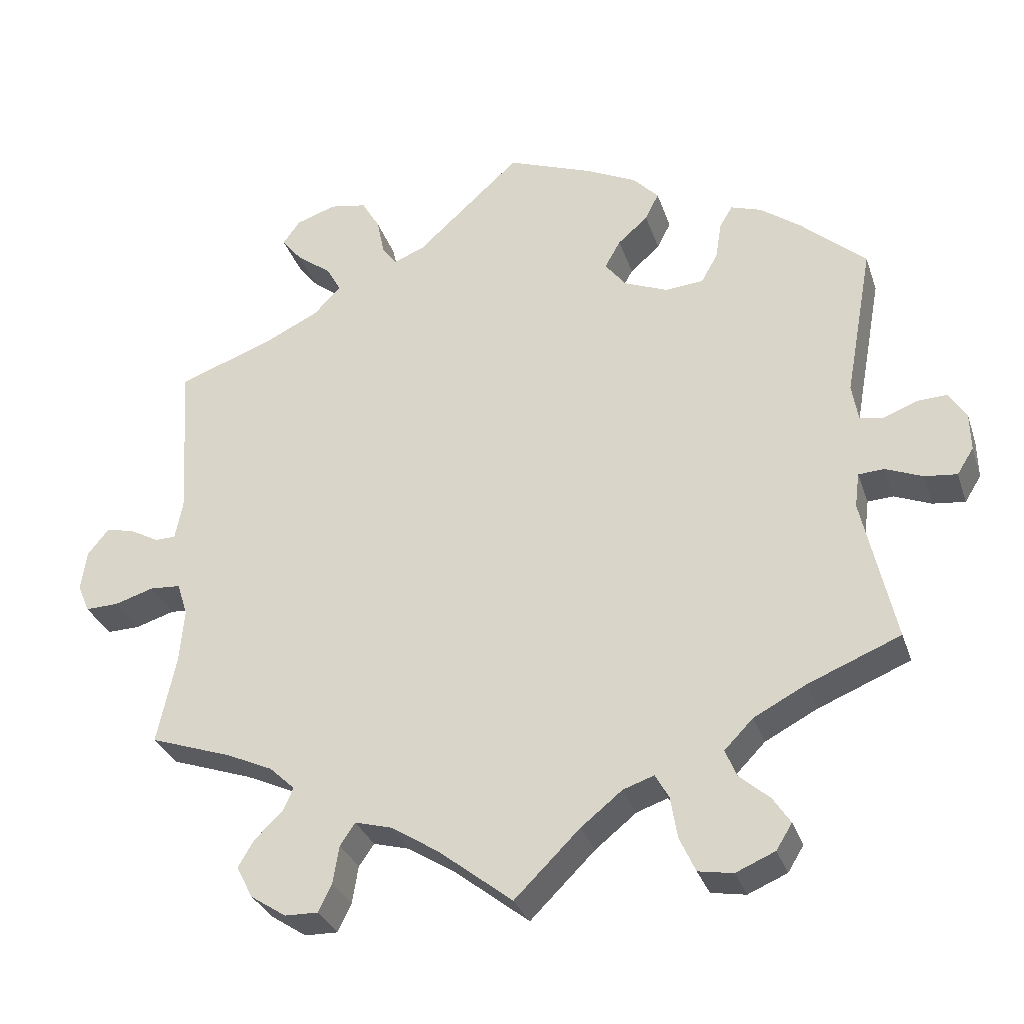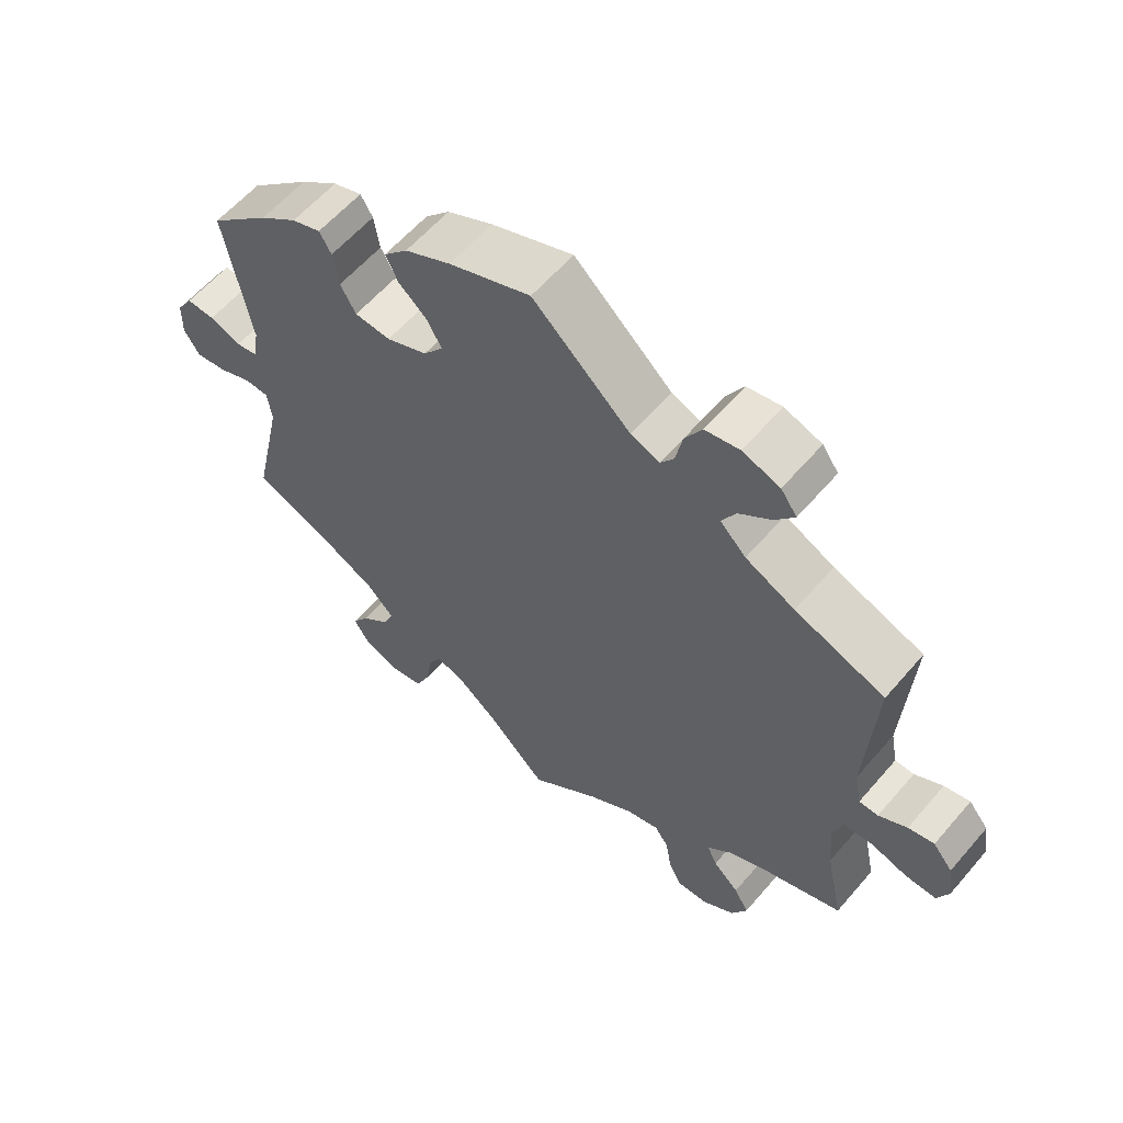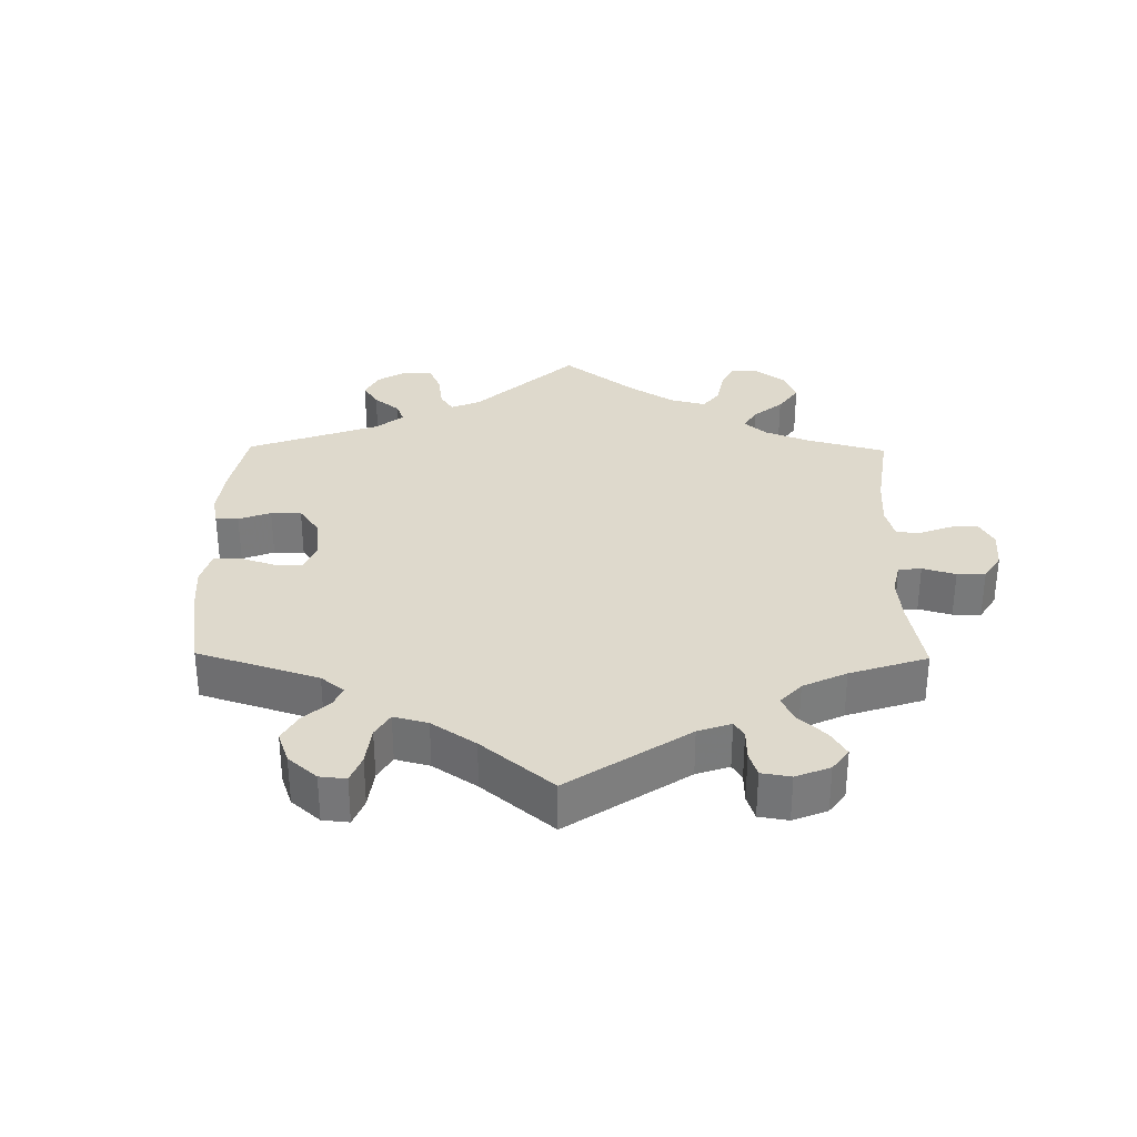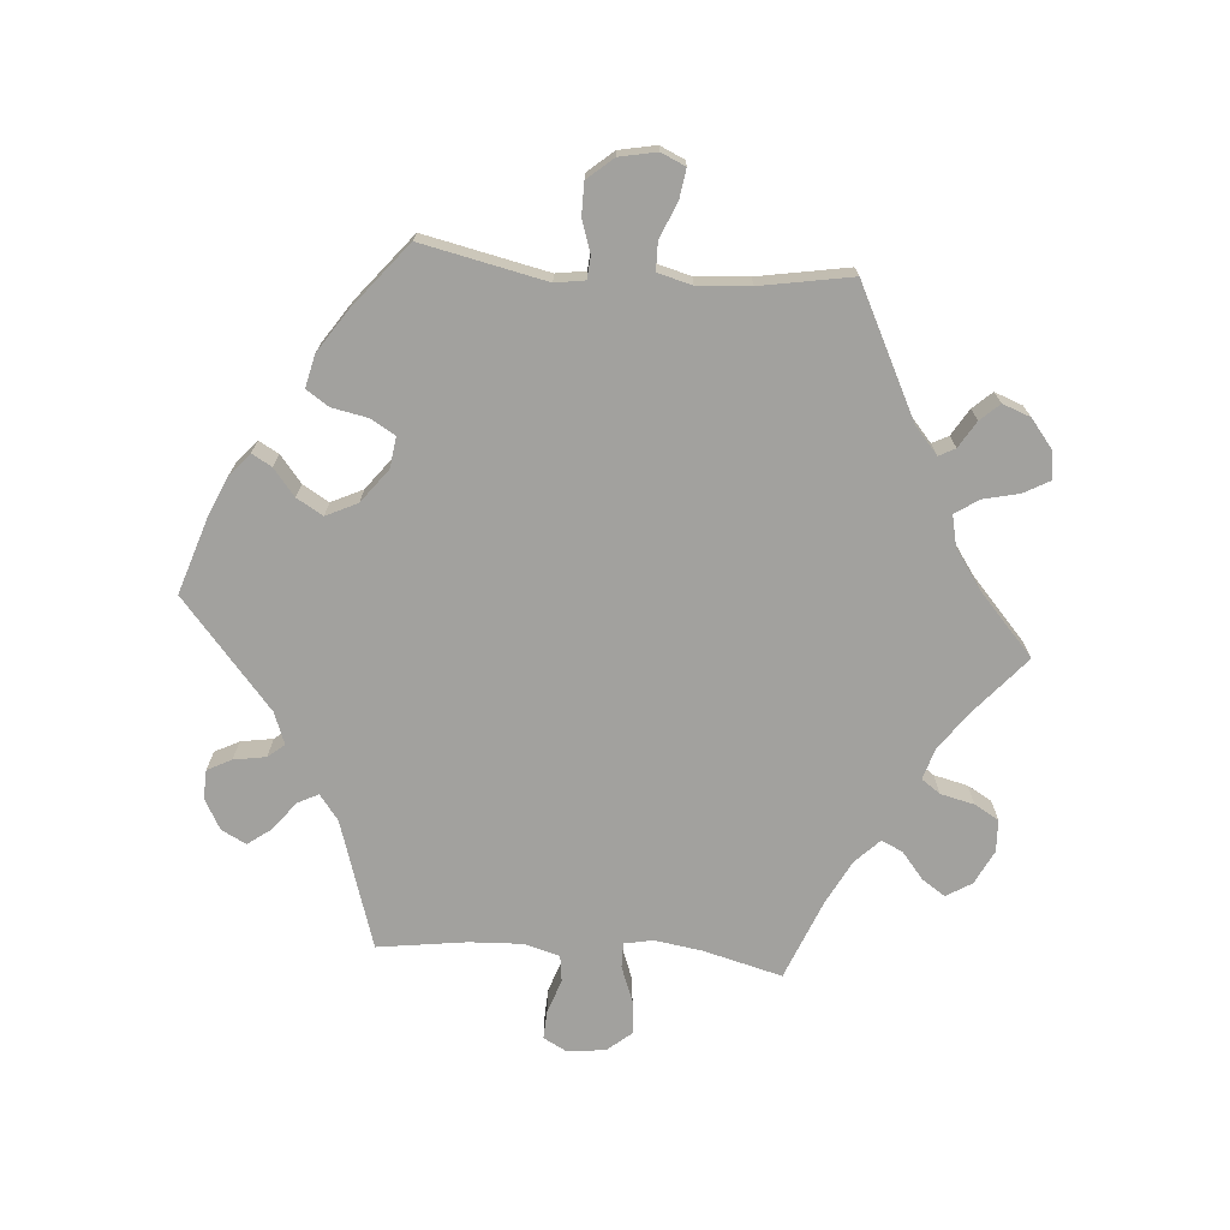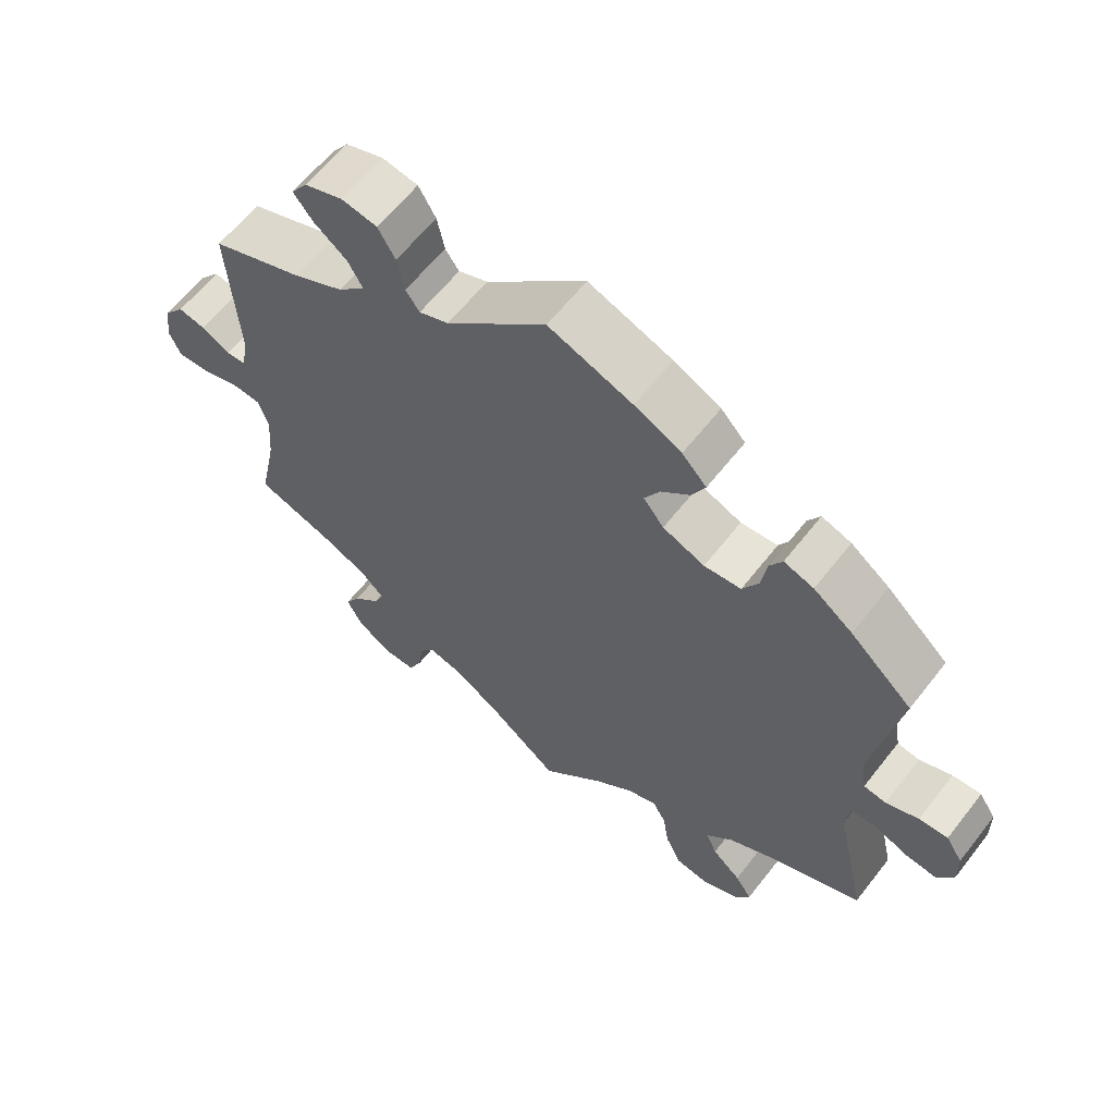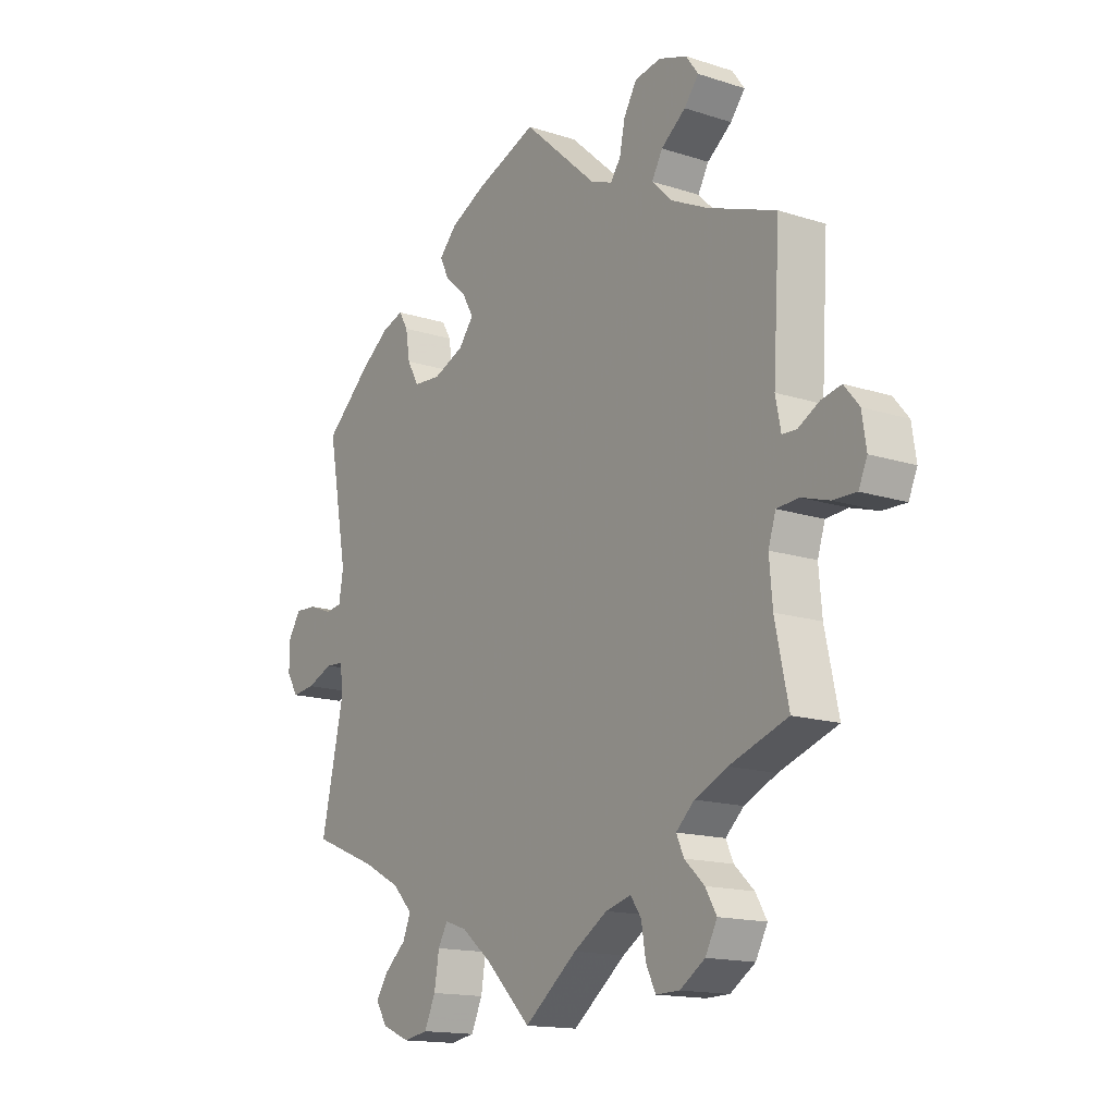
<metadata>
{"format":"obj","ext":"obj","renderer":"f3d","projection":"perspective","resolution":1024,"background":"white","views":[{"elev":-31.3,"azim":-162.9,"up":"+Z"},{"elev":59.4,"azim":40.3,"up":"+Z"},{"elev":32.2,"azim":60.7,"up":"+Y"},{"elev":-72.0,"azim":25.5,"up":"+Y"},{"elev":61.6,"azim":-142.1,"up":"+Z"},{"elev":-15.2,"azim":55.5,"up":"+Z"}]}
</metadata>
<code>
v 0.392 0.07 -0.327
v 0.331 0.07 -0.355
v 0.297 0.07 -0.387
v 0.311 0.07 -0.418
v 0.348 0.07 -0.453
v 0.369 0.07 -0.489
v 0.347 0.07 -0.531
v 0.3 0.07 -0.562
v 0.256 0.07 -0.563
v 0.238 0.07 -0.526
v 0.23 0.07 -0.476
v 0.21 0.07 -0.447
v 0.162 0.07 -0.46
v 0.099 0.07 -0.5
v 0 0.07 -0.578
v -0.086 0.07 -0.493
v -0.141 0.07 -0.449
v -0.182 0.07 -0.435
v -0.2 0.07 -0.467
v -0.209 0.07 -0.522
v -0.23 0.07 -0.568
v -0.276 0.07 -0.576
v -0.328 0.07 -0.554
v -0.349 0.07 -0.52
v -0.326 0.07 -0.485
v -0.286 0.07 -0.45
v -0.271 0.07 -0.414
v -0.309 0.07 -0.375
v -0.378 0.07 -0.339
v -0.501 0.07 -0.289
v -0.458 0.07 -0.095
v -0.464 0.07 -0.049
v -0.498 0.07 -0.047
v -0.547 0.07 -0.067
v -0.59 0.07 -0.072
v -0.612 0.07 -0.037
v -0.611 0.07 0.014
v -0.588 0.07 0.05
v -0.548 0.07 0.048
v -0.503 0.07 0.031
v -0.472 0.07 0.036
v -0.464 0.07 0.086
v -0.501 0.07 0.289
v -0.415 0.07 0.366
v -0.361 0.07 0.406
v -0.32 0.07 0.42
v -0.303 0.07 0.391
v -0.295 0.07 0.341
v -0.273 0.07 0.302
v -0.222 0.07 0.298
v -0.164 0.07 0.322
v -0.136 0.07 0.358
v -0.157 0.07 0.395
v -0.197 0.07 0.43
v -0.215 0.07 0.466
v -0.181 0.07 0.502
v -0.116 0.07 0.534
v 0 0.07 0.578
v 0.139 0.07 0.452
v 0.18 0.07 0.436
v 0.199 0.07 0.463
v 0.209 0.07 0.512
v 0.233 0.07 0.553
v 0.282 0.07 0.562
v 0.335 0.07 0.544
v 0.358 0.07 0.512
v 0.331 0.07 0.478
v 0.285 0.07 0.443
v 0.265 0.07 0.407
v 0.302 0.07 0.37
v 0.372 0.07 0.336
v 0.5 0.07 0.289
v 0.487 0.07 0.077
v 0.497 0.07 0.026
v 0.524 0.07 0.025
v 0.564 0.07 0.047
v 0.601 0.07 0.055
v 0.629 0.07 0.021
v 0.637 0.07 -0.033
v 0.621 0.07 -0.07
v 0.577 0.07 -0.069
v 0.525 0.07 -0.053
v 0.484 0.07 -0.056
v 0.47 0.07 -0.1
v 0.476 0.07 -0.171
v 0.501 0.07 -0.289
v 0.392 0 -0.327
v 0.331 0 -0.355
v 0.297 0 -0.387
v 0.311 0 -0.418
v 0.348 0 -0.453
v 0.369 0 -0.489
v 0.347 0 -0.531
v 0.3 0 -0.562
v 0.256 0 -0.563
v 0.238 0 -0.526
v 0.23 0 -0.476
v 0.21 0 -0.447
v 0.162 0 -0.46
v 0.099 0 -0.5
v 0 0 -0.578
v -0.086 0 -0.493
v -0.141 0 -0.449
v -0.182 0 -0.435
v -0.2 0 -0.467
v -0.209 0 -0.522
v -0.23 0 -0.568
v -0.276 0 -0.576
v -0.328 0 -0.554
v -0.349 0 -0.52
v -0.326 0 -0.485
v -0.286 0 -0.45
v -0.271 0 -0.414
v -0.309 0 -0.375
v -0.378 0 -0.339
v -0.501 0 -0.289
v -0.458 0 -0.095
v -0.464 0 -0.049
v -0.498 0 -0.047
v -0.547 0 -0.067
v -0.59 0 -0.072
v -0.612 0 -0.037
v -0.611 0 0.014
v -0.588 0 0.05
v -0.548 0 0.048
v -0.503 0 0.031
v -0.472 0 0.036
v -0.464 0 0.086
v -0.501 0 0.289
v -0.415 0 0.366
v -0.361 0 0.406
v -0.32 0 0.42
v -0.303 0 0.391
v -0.295 0 0.341
v -0.273 0 0.302
v -0.222 0 0.298
v -0.164 0 0.322
v -0.136 0 0.358
v -0.157 0 0.395
v -0.197 0 0.43
v -0.215 0 0.466
v -0.181 0 0.502
v -0.116 0 0.534
v 0 0 0.578
v 0.139 0 0.452
v 0.18 0 0.436
v 0.199 0 0.463
v 0.209 0 0.512
v 0.233 0 0.553
v 0.282 0 0.562
v 0.335 0 0.544
v 0.358 0 0.512
v 0.331 0 0.478
v 0.285 0 0.443
v 0.265 0 0.407
v 0.302 0 0.37
v 0.372 0 0.336
v 0.5 0 0.289
v 0.487 0 0.077
v 0.497 0 0.026
v 0.524 0 0.025
v 0.564 0 0.047
v 0.601 0 0.055
v 0.629 0 0.021
v 0.637 0 -0.033
v 0.621 0 -0.07
v 0.577 0 -0.069
v 0.525 0 -0.053
v 0.484 0 -0.056
v 0.47 0 -0.1
v 0.476 0 -0.171
v 0.501 0 -0.289
f 85 86 1
f 84 85 1 2
f 83 84 2 3
f 79 80 81 82
f 79 82 83
f 78 79 83
f 75 76 77 78
f 74 75 78 83
f 73 74 83 3
f 71 72 73 3
f 65 66 67 68
f 65 68 69
f 64 65 69
f 61 62 63 64
f 60 61 64 69
f 56 57 58 59
f 56 59 60
f 53 54 55 56
f 52 53 56 60
f 51 52 60 69
f 45 46 47 48
f 45 48 49
f 42 43 44 45
f 41 42 45 49
f 37 38 39 40
f 35 36 37 40
f 33 34 35 40
f 32 33 40 41
f 31 32 41 49
f 29 30 31 49
f 23 24 25 26
f 23 26 27
f 22 23 27
f 19 20 21 22
f 18 19 22 27
f 14 15 16
f 13 14 16 17
f 12 13 17 18
f 8 9 10 11
f 8 11 12
f 7 8 12
f 4 5 6 7
f 3 4 7 12
f 70 71 3 12
f 50 51 69 70
f 28 29 49 50
f 27 28 50 70
f 12 18 27 70
f 87 172 171
f 88 87 171 170
f 89 88 170 169
f 168 167 166 165
f 169 168 165
f 169 165 164
f 164 163 162 161
f 169 164 161 160
f 89 169 160 159
f 89 159 158 157
f 154 153 152 151
f 155 154 151
f 155 151 150
f 150 149 148 147
f 155 150 147 146
f 145 144 143 142
f 146 145 142
f 142 141 140 139
f 146 142 139 138
f 155 146 138 137
f 134 133 132 131
f 135 134 131
f 131 130 129 128
f 135 131 128 127
f 126 125 124 123
f 126 123 122 121
f 126 121 120 119
f 127 126 119 118
f 135 127 118 117
f 135 117 116 115
f 112 111 110 109
f 113 112 109
f 113 109 108
f 108 107 106 105
f 113 108 105 104
f 102 101 100
f 103 102 100 99
f 104 103 99 98
f 97 96 95 94
f 98 97 94
f 98 94 93
f 93 92 91 90
f 98 93 90 89
f 98 89 157 156
f 156 155 137 136
f 136 135 115 114
f 156 136 114 113
f 156 113 104 98
f 1 87 88 2
f 2 88 89 3
f 3 89 90 4
f 4 90 91 5
f 5 91 92 6
f 6 92 93 7
f 7 93 94 8
f 8 94 95 9
f 9 95 96 10
f 10 96 97 11
f 11 97 98 12
f 12 98 99 13
f 13 99 100 14
f 14 100 101 15
f 15 101 102 16
f 16 102 103 17
f 17 103 104 18
f 18 104 105 19
f 19 105 106 20
f 20 106 107 21
f 21 107 108 22
f 22 108 109 23
f 23 109 110 24
f 24 110 111 25
f 25 111 112 26
f 26 112 113 27
f 27 113 114 28
f 28 114 115 29
f 29 115 116 30
f 30 116 117 31
f 31 117 118 32
f 32 118 119 33
f 33 119 120 34
f 34 120 121 35
f 35 121 122 36
f 36 122 123 37
f 37 123 124 38
f 38 124 125 39
f 39 125 126 40
f 40 126 127 41
f 41 127 128 42
f 42 128 129 43
f 43 129 130 44
f 44 130 131 45
f 45 131 132 46
f 46 132 133 47
f 47 133 134 48
f 48 134 135 49
f 49 135 136 50
f 50 136 137 51
f 51 137 138 52
f 52 138 139 53
f 53 139 140 54
f 54 140 141 55
f 55 141 142 56
f 56 142 143 57
f 57 143 144 58
f 58 144 145 59
f 59 145 146 60
f 60 146 147 61
f 61 147 148 62
f 62 148 149 63
f 63 149 150 64
f 64 150 151 65
f 65 151 152 66
f 66 152 153 67
f 67 153 154 68
f 68 154 155 69
f 69 155 156 70
f 70 156 157 71
f 71 157 158 72
f 72 158 159 73
f 73 159 160 74
f 74 160 161 75
f 75 161 162 76
f 76 162 163 77
f 77 163 164 78
f 78 164 165 79
f 79 165 166 80
f 80 166 167 81
f 81 167 168 82
f 82 168 169 83
f 83 169 170 84
f 84 170 171 85
f 85 171 172 86
f 86 172 87 1

</code>
